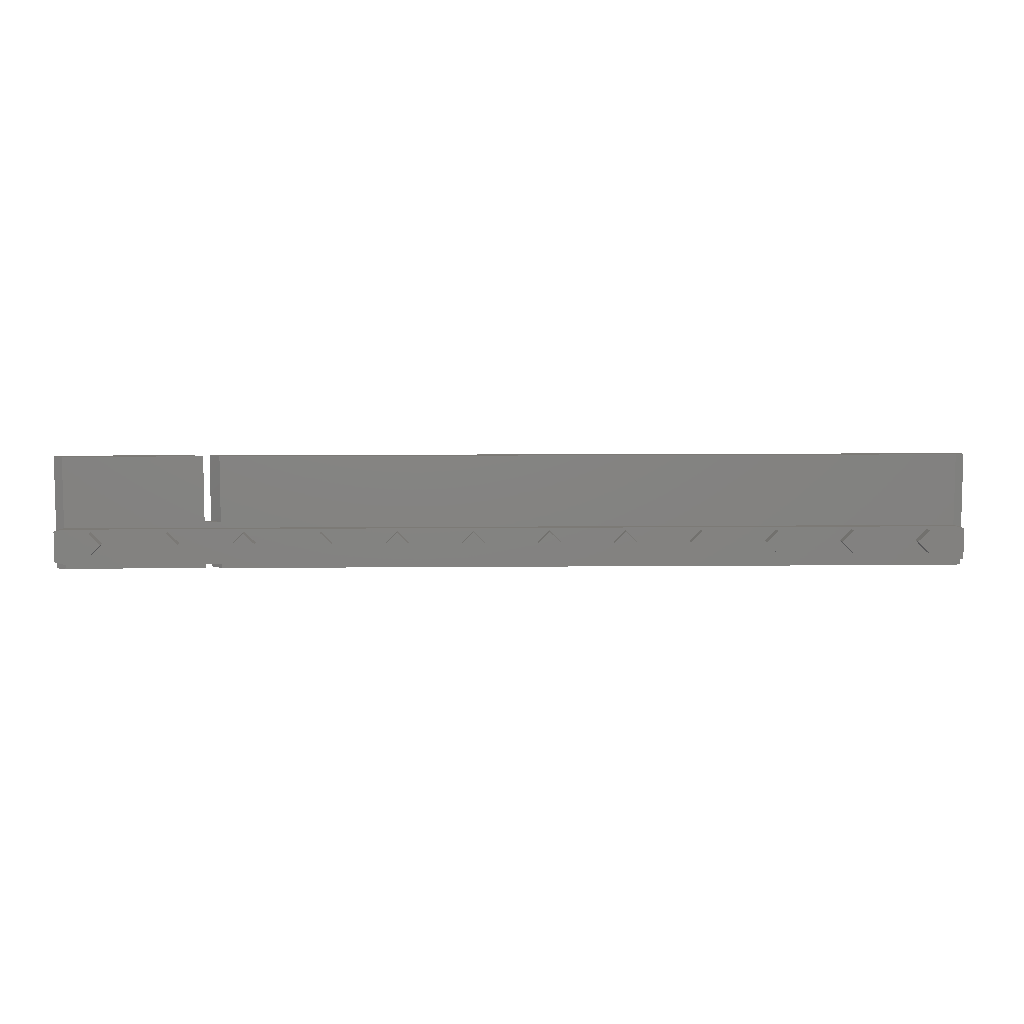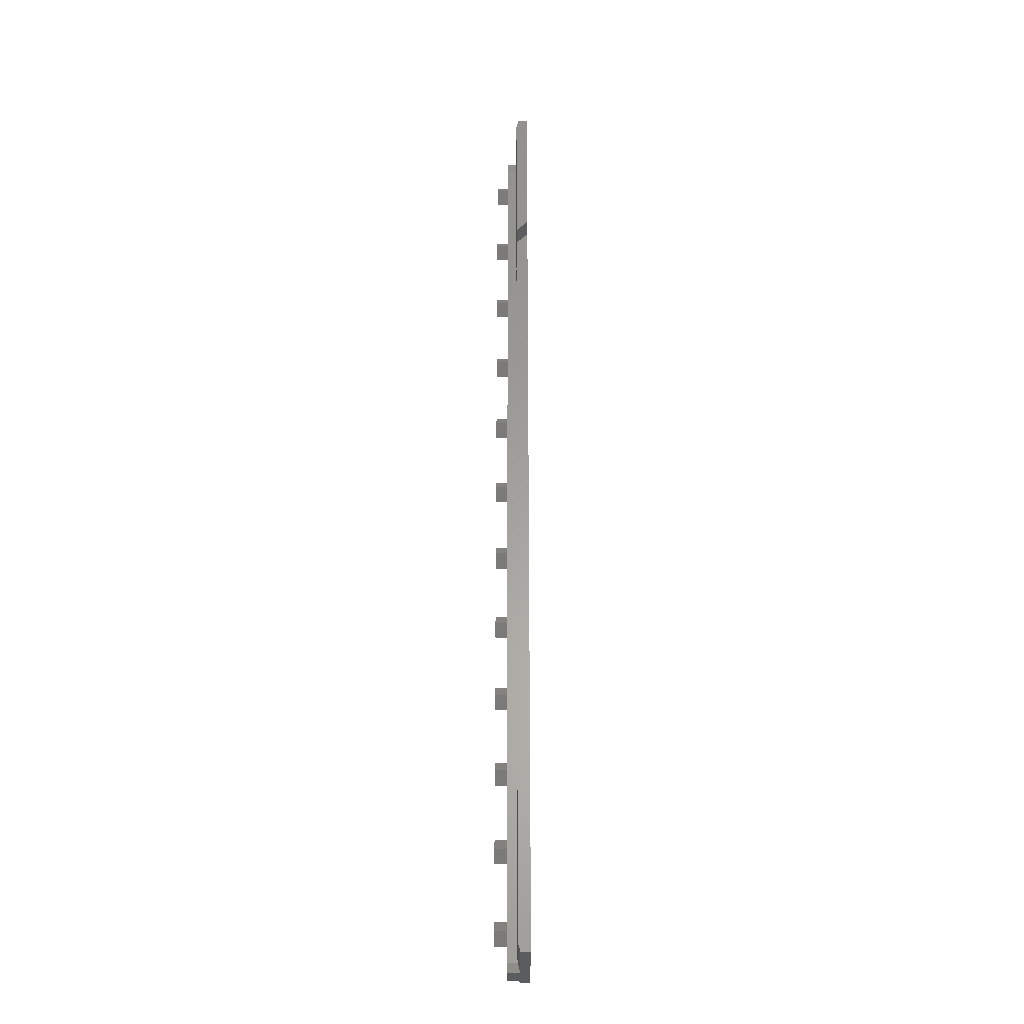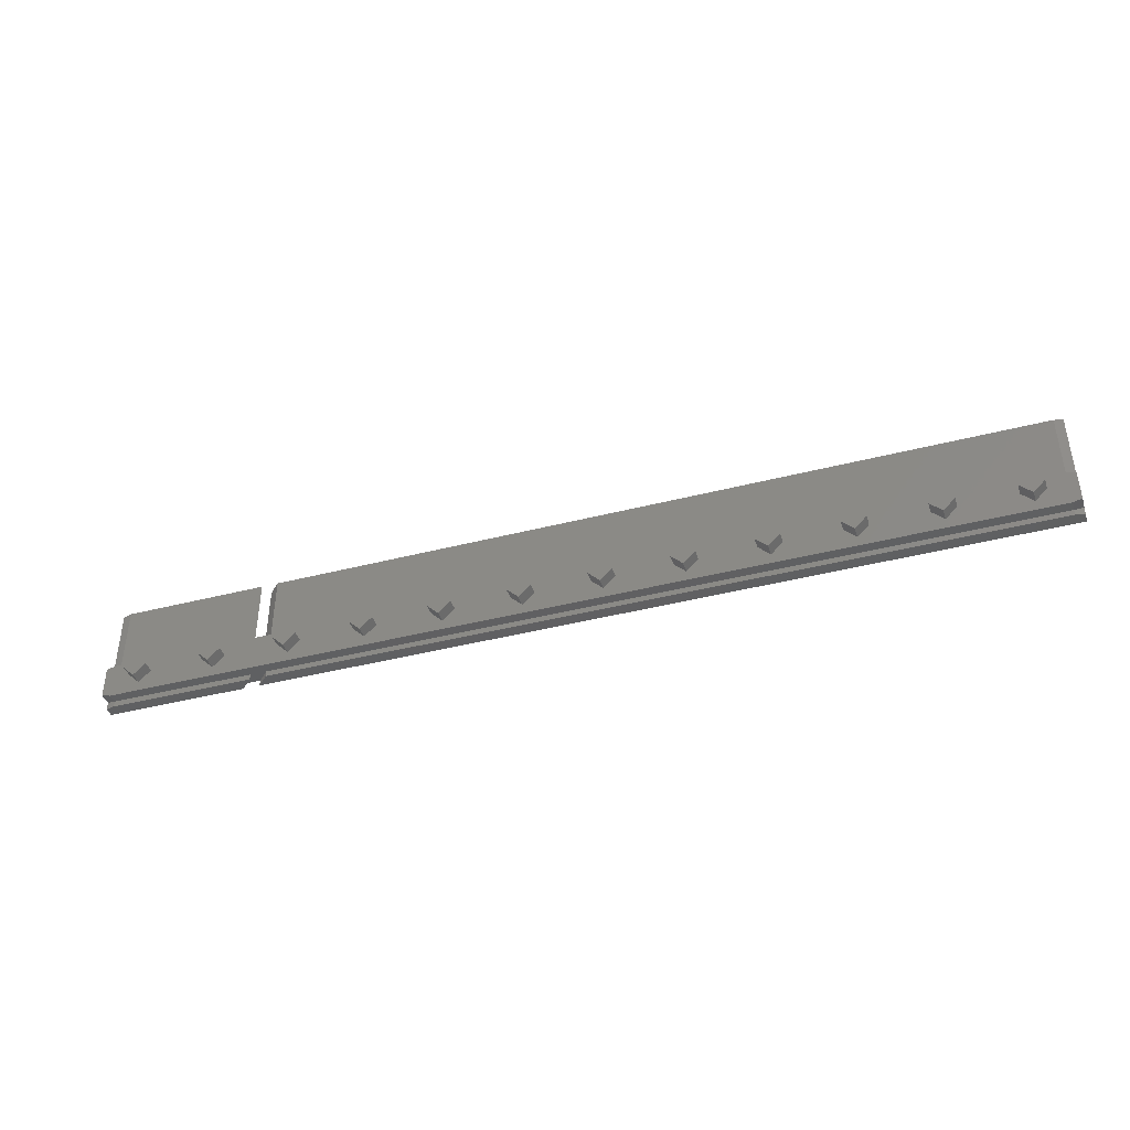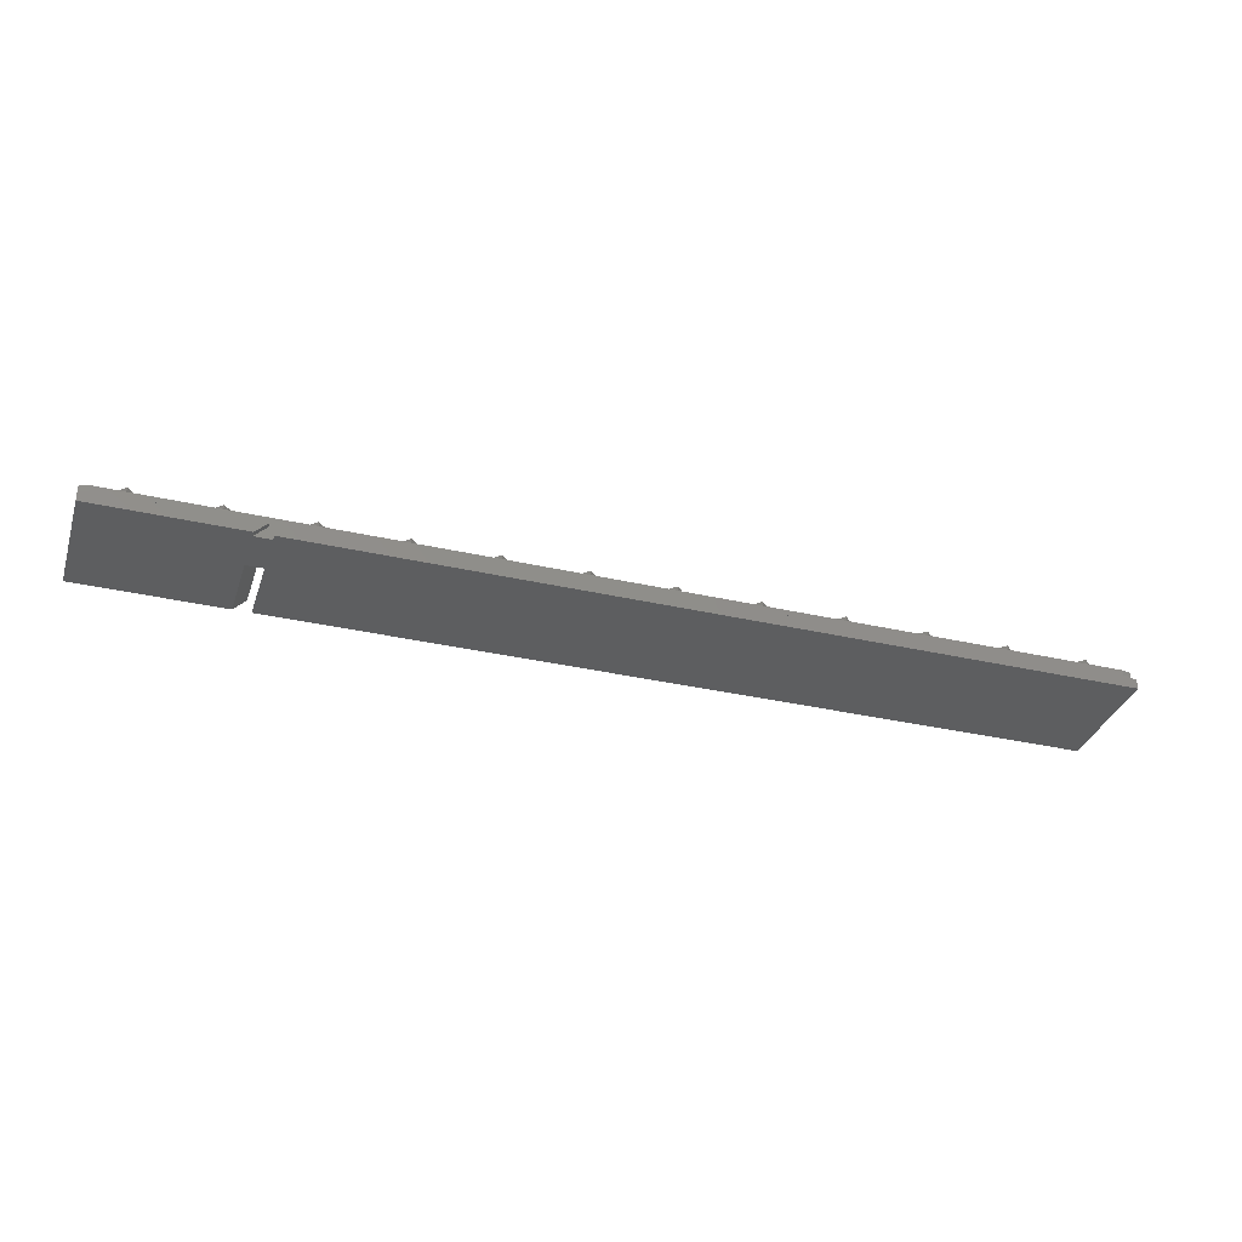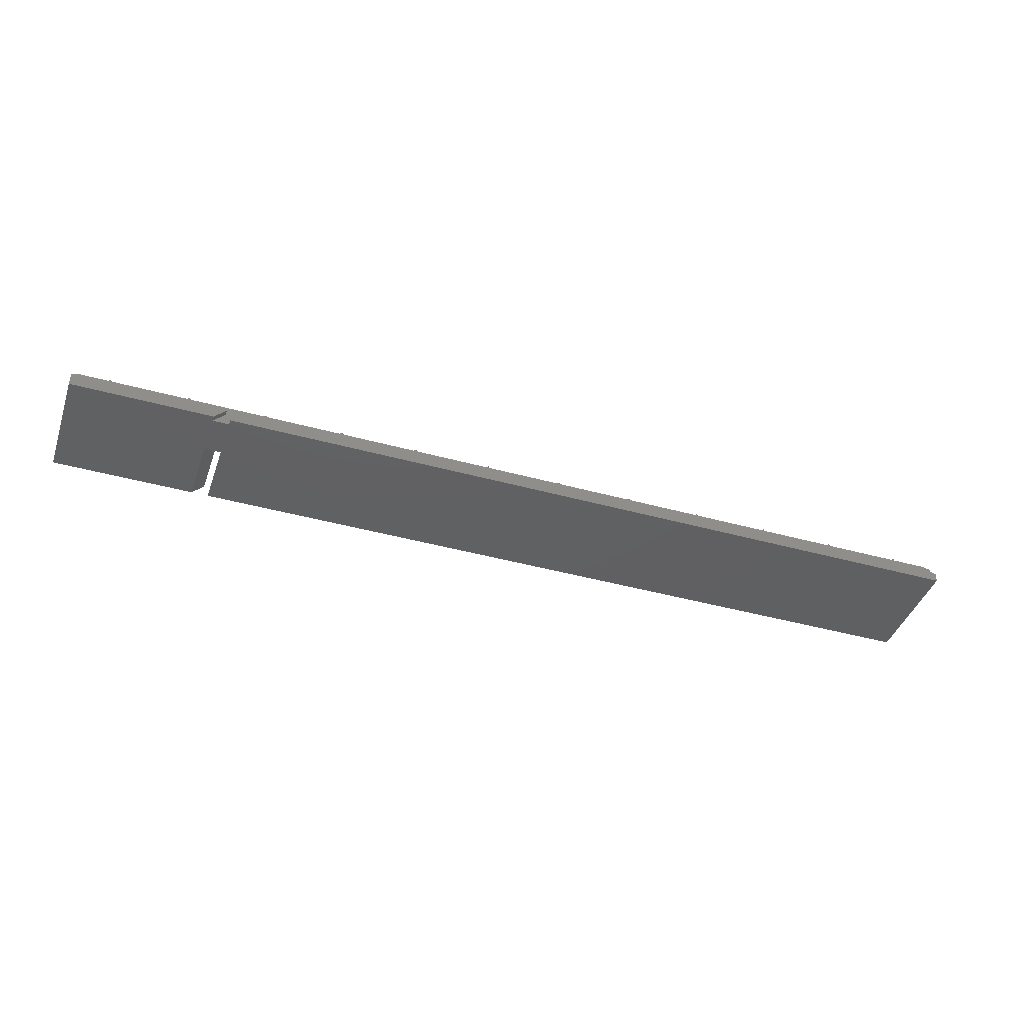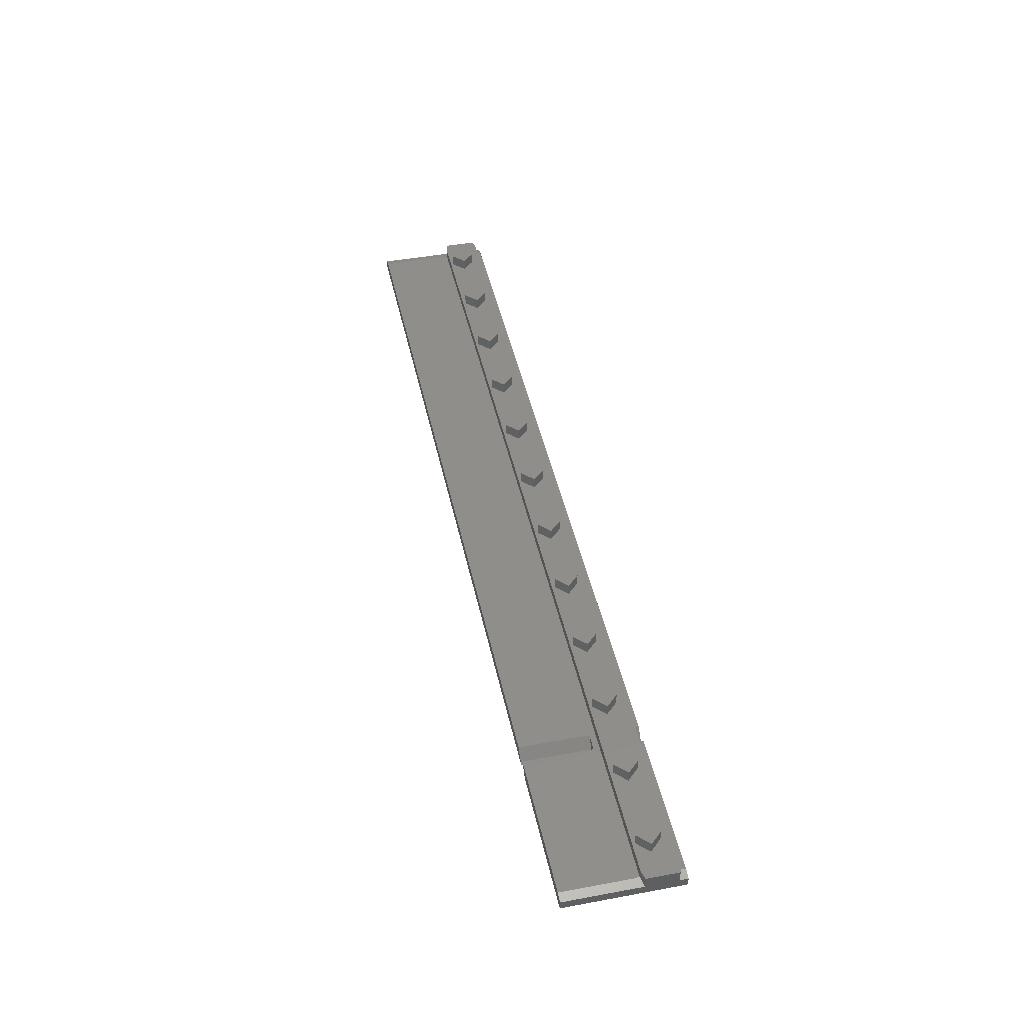
<metadata>
{"format":"stl","ext":"stl","renderer":"f3d","projection":"perspective","resolution":1024,"background":"white","views":[{"elev":7.5,"azim":-1.6,"up":"+Y"},{"elev":61.7,"azim":90.0,"up":"+Y"},{"elev":-41.0,"azim":17.4,"up":"+Y"},{"elev":-34.0,"azim":-17.3,"up":"+Z"},{"elev":-41.8,"azim":-18.5,"up":"+Z"},{"elev":45.1,"azim":-102.1,"up":"+Z"}]}
</metadata>
<code>
# stl→obj: 160 verts, 316 faces
v -42.8 -3.1 2.2
v -44 -1.9 3.41
v -42.8 -3.1 3.41
v -44 -1.9 2.2
v -45.2 -3.1 3.41
v -45.2 -3.1 2.2
v -44 -4.3 2.2
v -44 -4.3 3.41
v -34.8 -3.1 2.2
v -36 -1.9 3.41
v -34.8 -3.1 3.41
v -36 -1.9 2.2
v -37.2 -3.1 3.41
v -37.2 -3.1 2.2
v -36 -4.3 2.2
v -36 -4.3 3.41
v -26.8 -3.1 2.2
v -28 -1.9 3.41
v -26.8 -3.1 3.41
v -28 -1.9 2.2
v -29.2 -3.1 3.41
v -29.2 -3.1 2.2
v -28 -4.3 2.2
v -28 -4.3 3.41
v -18.8 -3.1 2.2
v -20 -1.9 3.41
v -18.8 -3.1 3.41
v -20 -1.9 2.2
v -21.2 -3.1 3.41
v -21.2 -3.1 2.2
v -20 -4.3 2.2
v -20 -4.3 3.41
v -10.8 -3.1 2.2
v -12 -1.9 3.41
v -10.8 -3.1 3.41
v -12 -1.9 2.2
v -13.2 -3.1 2.2
v -13.2 -3.1 3.41
v -12 -4.3 2.2
v -12 -4.3 3.41
v -2.8 -3.1 2.2
v -4 -1.9 3.41
v -2.8 -3.1 3.41
v -4 -1.9 2.2
v -5.2 -3.1 2.2
v -5.2 -3.1 3.41
v -4 -4.3 2.2
v -4 -4.3 3.41
v 4 -1.9 2.2
v 2.8 -3.1 3.41
v 4 -1.9 3.41
v 2.8 -3.1 2.2
v 5.2 -3.1 3.41
v 5.2 -3.1 2.2
v 4 -4.3 3.41
v 4 -4.3 2.2
v 12 -1.9 2.2
v 10.8 -3.1 3.41
v 12 -1.9 3.41
v 10.8 -3.1 2.2
v 13.2 -3.1 3.41
v 13.2 -3.1 2.2
v 12 -4.3 3.41
v 12 -4.3 2.2
v 20 -1.9 2.2
v 18.8 -3.1 3.41
v 20 -1.9 3.41
v 18.8 -3.1 2.2
v 21.2 -3.1 2.2
v 21.2 -3.1 3.41
v 20 -4.3 3.41
v 20 -4.3 2.2
v 28 -1.9 2.2
v 26.8 -3.1 3.41
v 28 -1.9 3.41
v 26.8 -3.1 2.2
v 29.2 -3.1 2.2
v 29.2 -3.1 3.41
v 28 -4.3 3.41
v 28 -4.3 2.2
v 36 -1.9 2.2
v 34.8 -3.1 3.41
v 36 -1.9 3.41
v 34.8 -3.1 2.2
v 37.2 -3.1 2.2
v 37.2 -3.1 3.41
v 36 -4.3 3.41
v 36 -4.3 2.2
v 44 -1.9 2.2
v 42.8 -3.1 3.41
v 44 -1.9 3.41
v 42.8 -3.1 2.2
v 45.2 -3.1 2.2
v 45.2 -3.1 3.41
v 44 -4.3 3.41
v 44 -4.3 2.2
v -47.85 5.925 0
v -47.85 -1.346 0.9436
v -47.85 5.925 0.9525
v -47.85 -5.925 0
v -47.85 -1.864 0.9436
v -47.85 -5.086 0.9436
v -47.85 -1.864 2.2
v -47.85 -5.604 0.9436
v -47.85 -5.925 0.9525
v -47.85 -5.604 0.9525
v -47.85 -1.346 0.9525
v -47.85 -5.086 2.2
v 47.11 -1.625 2.2
v 48 -5.086 2.2
v 48 -1.864 2.2
v 47.11 -5.325 2.2
v -46.96 -1.625 2.2
v -46.96 -5.325 2.2
v 48 -5.604 0.9525
v 48 -5.925 0.9525
v 48 -5.604 0.9436
v 48 -1.864 0.9436
v 48 -1.346 0.9436
v 48 5.925 0.9525
v 48 -1.346 0.9525
v 48 5.925 0
v 48 -5.925 0
v 48 -5.086 0.9436
v -33.45 -5.325 0
v -33.45 -5.925 0
v -33.45 -1.025 0
v -33.45 5.925 0
v -31.75 -1.025 0
v -31.75 -5.325 0
v -31.75 -5.925 0
v -31.75 5.925 0
v -46.96 -5.925 1.19
v -32.26 -5.925 1.19
v 47.11 -5.925 1.19
v -30.56 -5.925 1.19
v -46.96 5.925 1.19
v -32.26 5.925 1.19
v 47.11 5.925 1.19
v -30.56 5.925 1.19
v 47.11 -1.109 1.19
v 47.11 -1.625 1.19
v -46.96 -1.625 1.19
v -46.96 -1.109 1.19
v 47.08 -1.1 1.19
v 47.08 -1.617 1.19
v -46.93 -1.1 1.19
v -46.93 -1.617 1.19
v -32.26 -1.025 1.19
v -30.56 -1.025 1.19
v -32.26 -5.325 1.19
v -30.56 -5.325 1.19
v -46.96 -5.325 1.19
v 47.11 -5.325 1.19
v 47.11 -5.841 1.19
v -46.96 -5.841 1.19
v 47.08 -5.333 1.19
v 47.08 -5.85 1.19
v -46.93 -5.333 1.19
v -46.93 -5.85 1.19
f 1 2 3
f 2 1 4
f 4 5 2
f 5 4 6
f 7 3 8
f 3 7 1
f 6 8 5
f 8 6 7
f 2 8 3
f 8 2 5
f 9 10 11
f 10 9 12
f 12 13 10
f 13 12 14
f 15 11 16
f 11 15 9
f 14 16 13
f 16 14 15
f 10 16 11
f 16 10 13
f 17 18 19
f 18 17 20
f 20 21 18
f 21 20 22
f 23 19 24
f 19 23 17
f 22 24 21
f 24 22 23
f 18 24 19
f 24 18 21
f 25 26 27
f 26 25 28
f 28 29 26
f 29 28 30
f 31 27 32
f 27 31 25
f 30 32 29
f 32 30 31
f 26 32 27
f 32 26 29
f 33 34 35
f 34 33 36
f 37 34 36
f 34 37 38
f 39 35 40
f 35 39 33
f 39 38 37
f 38 39 40
f 34 40 35
f 40 34 38
f 41 42 43
f 42 41 44
f 45 42 44
f 42 45 46
f 47 43 48
f 43 47 41
f 47 46 45
f 46 47 48
f 42 48 43
f 48 42 46
f 49 50 51
f 50 49 52
f 53 49 51
f 49 53 54
f 51 55 53
f 55 51 50
f 52 55 50
f 55 52 56
f 55 54 53
f 54 55 56
f 57 58 59
f 58 57 60
f 61 57 59
f 57 61 62
f 59 63 61
f 63 59 58
f 60 63 58
f 63 60 64
f 63 62 61
f 62 63 64
f 65 66 67
f 66 65 68
f 69 67 70
f 67 69 65
f 67 71 70
f 71 67 66
f 68 71 66
f 71 68 72
f 72 70 71
f 70 72 69
f 73 74 75
f 74 73 76
f 77 75 78
f 75 77 73
f 75 79 78
f 79 75 74
f 76 79 74
f 79 76 80
f 80 78 79
f 78 80 77
f 81 82 83
f 82 81 84
f 85 83 86
f 83 85 81
f 83 87 86
f 87 83 82
f 84 87 82
f 87 84 88
f 88 86 87
f 86 88 85
f 89 90 91
f 90 89 92
f 93 91 94
f 91 93 89
f 91 95 94
f 95 91 90
f 92 95 90
f 95 92 96
f 96 94 95
f 94 96 93
f 97 98 99
f 100 98 97
f 101 102 103
f 98 100 101
f 101 100 102
f 102 100 104
f 105 104 100
f 104 105 106
f 99 98 107
f 103 102 108
f 109 110 111
f 109 112 110
f 109 93 112
f 109 89 93
f 89 85 92
f 89 81 85
f 109 81 89
f 81 77 84
f 81 73 77
f 109 73 81
f 73 69 76
f 73 65 69
f 109 65 73
f 65 62 68
f 65 57 62
f 109 57 65
f 57 54 60
f 57 49 54
f 109 49 57
f 49 41 52
f 49 44 41
f 109 44 49
f 44 33 45
f 44 36 33
f 109 36 44
f 36 25 37
f 36 28 25
f 109 28 36
f 28 17 30
f 28 20 17
f 113 28 109
f 20 9 22
f 20 12 9
f 28 113 20
f 12 1 14
f 12 4 1
f 20 113 12
f 4 113 6
f 12 113 4
f 96 112 93
f 85 96 92
f 88 96 85
f 96 88 112
f 77 88 84
f 80 88 77
f 80 112 88
f 69 80 76
f 72 80 69
f 72 112 80
f 62 72 68
f 64 72 62
f 64 112 72
f 54 64 60
f 56 64 54
f 56 112 64
f 41 56 52
f 47 56 41
f 47 112 56
f 33 47 45
f 39 47 33
f 39 112 47
f 25 39 37
f 31 39 25
f 114 39 31
f 17 31 30
f 23 31 17
f 114 31 23
f 9 23 22
f 15 23 9
f 114 23 15
f 1 15 14
f 7 15 1
f 114 15 7
f 103 6 113
f 39 114 112
f 6 114 7
f 108 6 103
f 6 108 114
f 115 116 117
f 111 110 118
f 119 120 121
f 120 119 122
f 123 119 118
f 124 118 110
f 123 118 124
f 123 124 117
f 123 117 116
f 119 123 122
f 100 125 126
f 125 100 127
f 97 127 100
f 127 97 128
f 125 129 130
f 129 125 127
f 130 123 131
f 129 123 130
f 123 129 122
f 122 129 132
f 100 133 105
f 133 100 126
f 133 126 134
f 123 135 136
f 123 136 131
f 135 123 116
f 128 137 138
f 97 137 128
f 137 97 99
f 122 139 120
f 139 122 140
f 140 122 132
f 141 120 139
f 120 141 121
f 142 113 109
f 113 142 143
f 99 144 137
f 144 99 107
f 119 141 145
f 141 119 121
f 111 142 109
f 142 118 146
f 118 142 111
f 146 119 145
f 119 146 118
f 98 144 107
f 144 98 147
f 148 101 143
f 143 103 113
f 103 143 101
f 98 148 147
f 148 98 101
f 138 147 149
f 137 147 138
f 147 137 144
f 139 145 141
f 150 145 140
f 140 145 139
f 145 150 146
f 146 150 142
f 143 150 149
f 148 149 147
f 143 149 148
f 150 143 142
f 130 151 125
f 151 130 152
f 151 114 153
f 152 114 151
f 114 152 112
f 112 152 154
f 155 116 115
f 116 155 135
f 105 156 106
f 156 105 133
f 157 124 154
f 154 110 112
f 110 154 124
f 117 155 115
f 155 117 158
f 157 117 124
f 117 157 158
f 108 153 114
f 153 102 159
f 102 153 108
f 104 156 160
f 156 104 106
f 104 159 102
f 159 104 160
f 151 159 134
f 159 151 153
f 160 134 159
f 160 133 134
f 133 160 156
f 157 152 158
f 152 157 154
f 158 135 155
f 136 158 152
f 158 136 135
f 127 138 149
f 138 127 128
f 129 149 150
f 149 129 127
f 129 140 132
f 140 129 150
f 126 151 134
f 151 126 125
f 131 152 130
f 152 131 136

</code>
